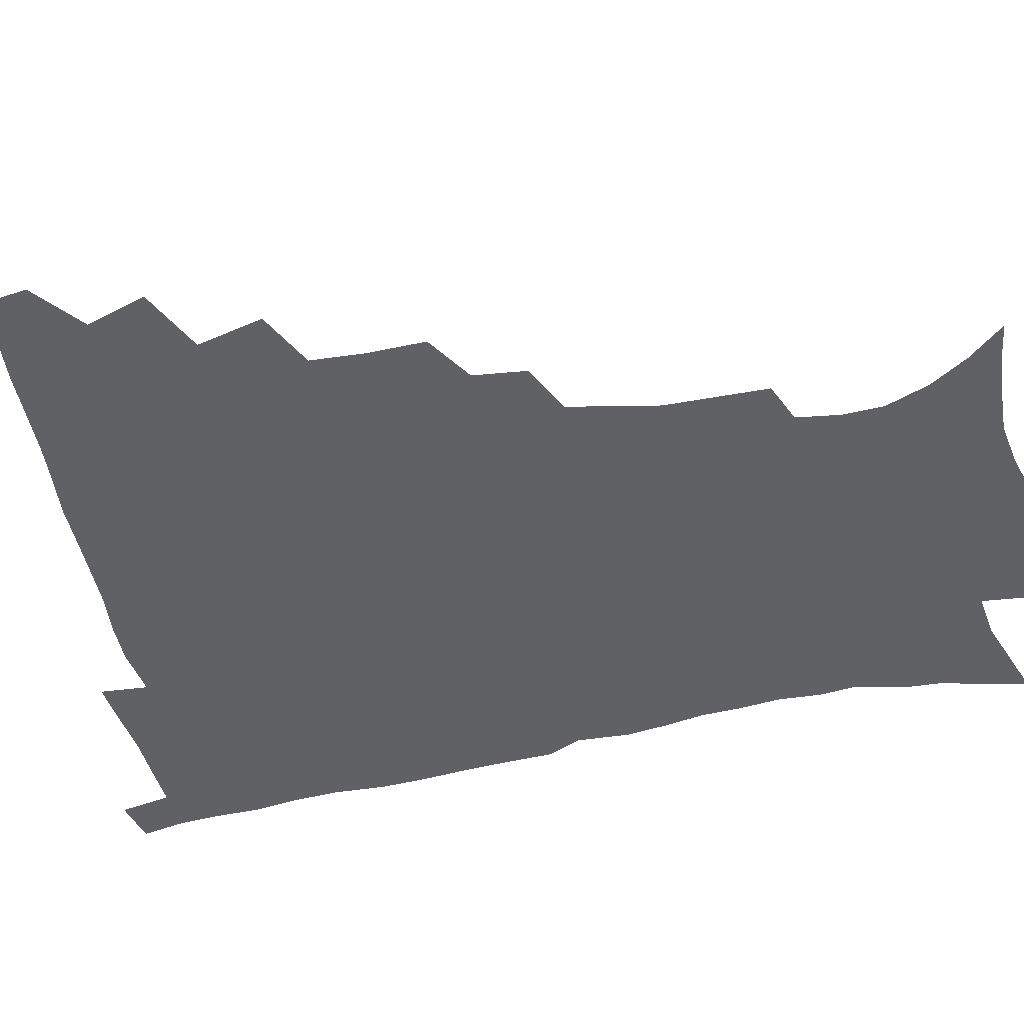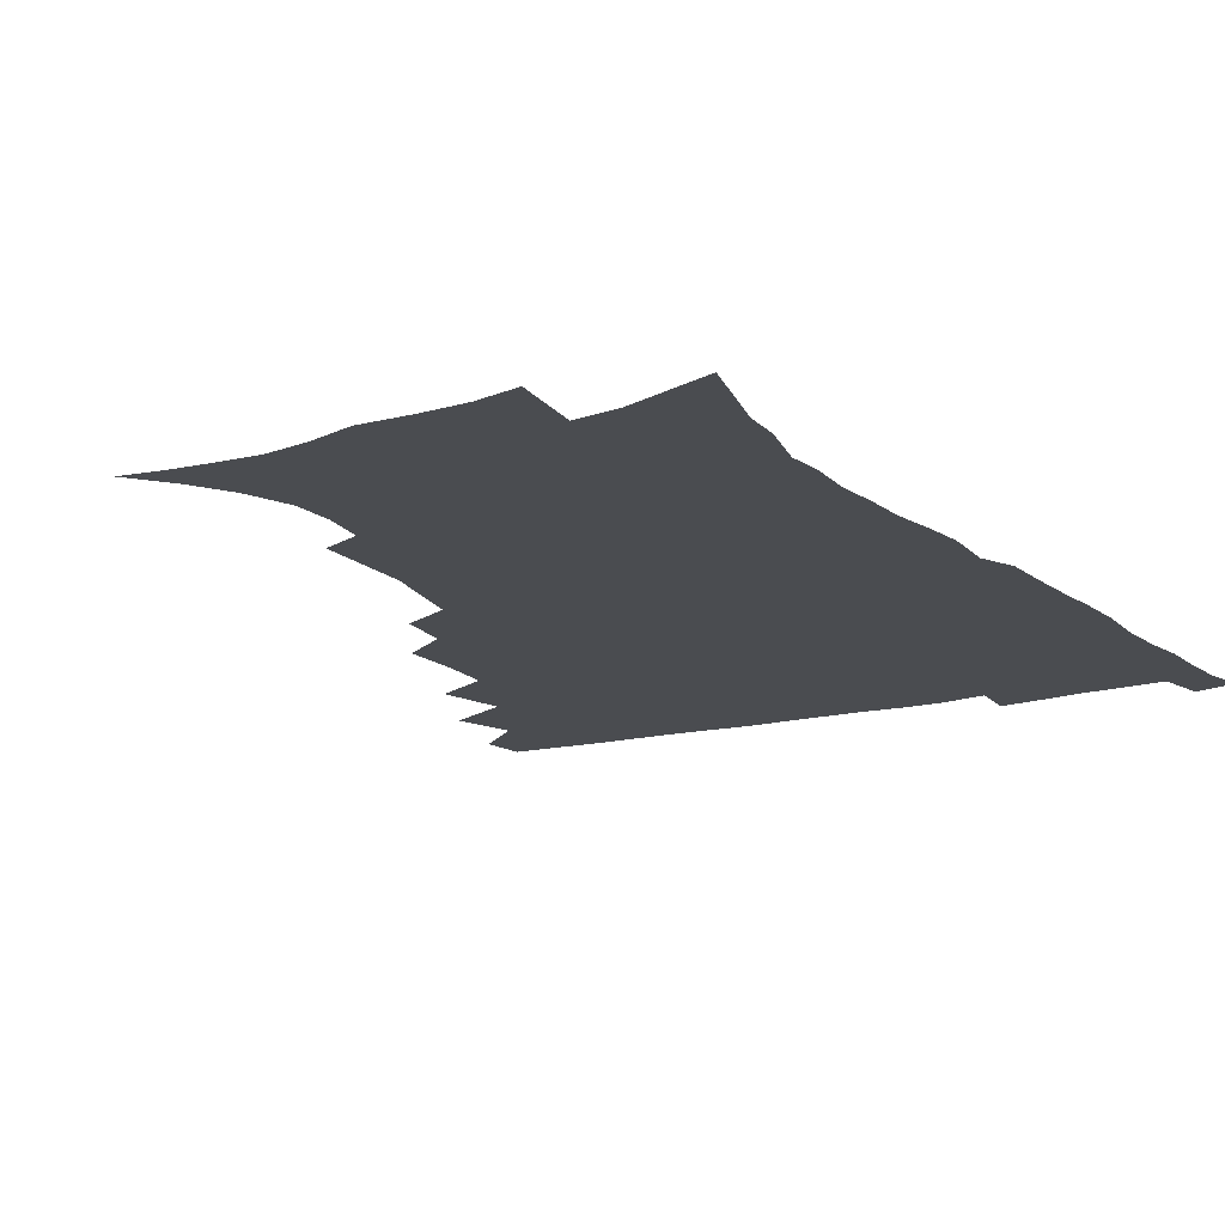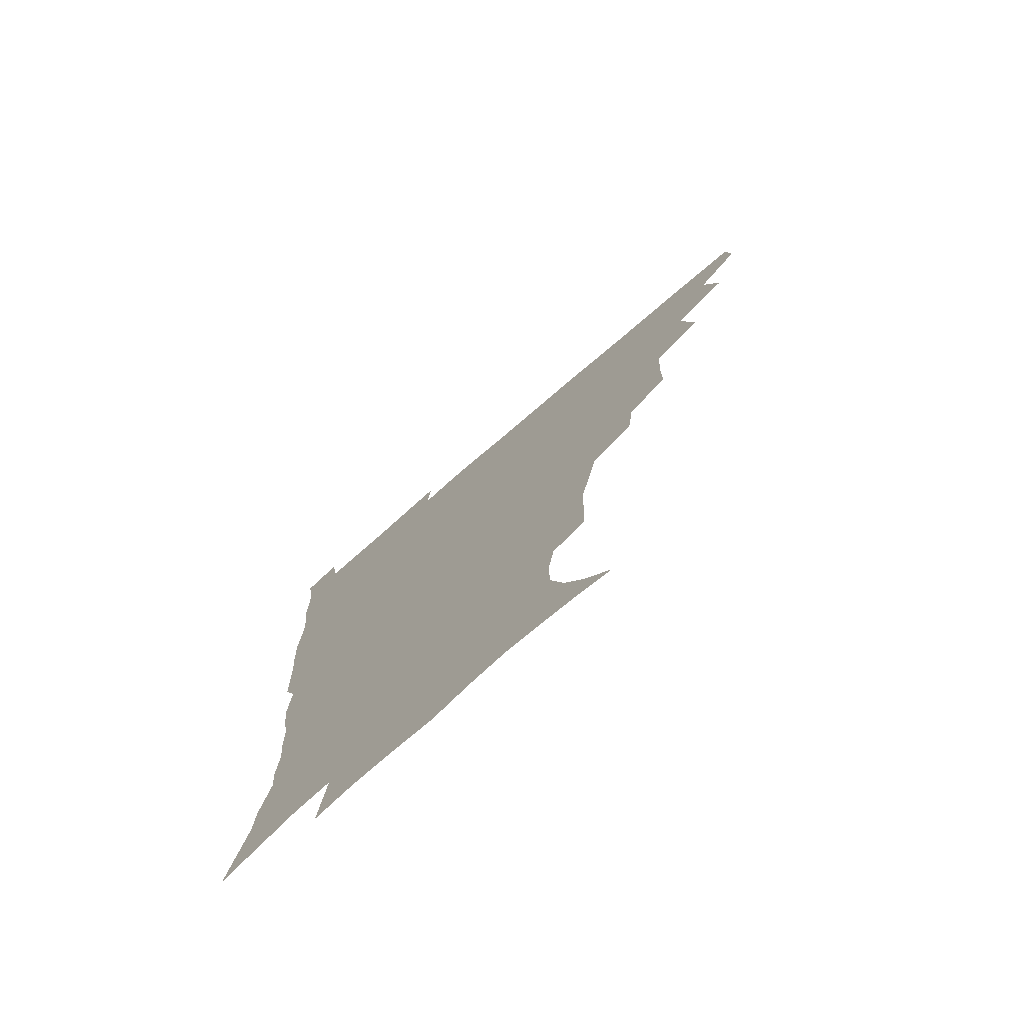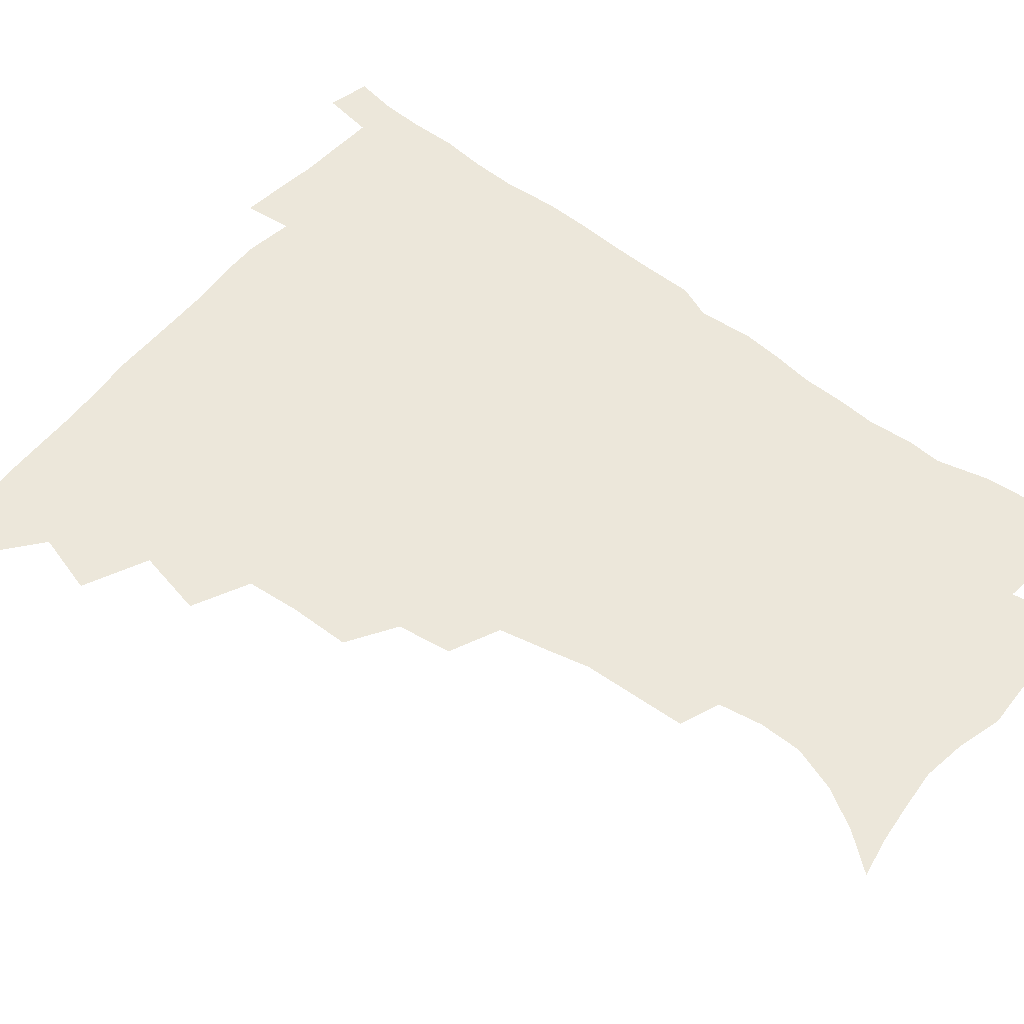
<metadata>
{"format":"obj","ext":"obj","renderer":"f3d","projection":"perspective","resolution":1024,"background":"white","views":[{"elev":-50.0,"azim":-76.8,"up":"+Z"},{"elev":-15.0,"azim":30.4,"up":"+Z"},{"elev":-75.6,"azim":-139.2,"up":"+Y"},{"elev":53.9,"azim":-51.4,"up":"+Z"}]}
</metadata>
<code>
v 464.8 477.8 0
v 466.7 493.8 0
v 476.3 441.1 0
v 482.7 463 0
v 483.4 478.9 0
v 482.2 494.6 0
v 493.6 406 0
v 498.9 430.2 0
v 498.3 447.4 0
v 500 464.7 0
v 498.6 479.9 0
v 497.4 495.7 0
v 515 355.4 0
v 515 376.9 0
v 513.5 396 0
v 517 418.9 0
v 515.2 433.7 0
v 515.5 450.3 0
v 514.9 465.5 0
v 513.9 480.5 0
v 512.7 496 0
v 534.5 325.2 0
v 532 344.5 0
v 532.1 366.9 0
v 532 387.4 0
v 532.6 406.3 0
v 531.6 420.8 0
v 531.5 436.7 0
v 530.9 451.7 0
v 530 466.3 0
v 528.8 481.3 0
v 527.8 496.3 0
v 560.4 247.1 0
v 559.8 265.4 0
v 559.2 284.3 0
v 555.9 299.1 0
v 552.2 316.9 0
v 550 337.8 0
v 548.3 355.8 0
v 546.7 372.2 0
v 545.6 388 0
v 546.3 406.6 0
v 547.1 423.7 0
v 546.9 438.6 0
v 545.9 452.8 0
v 544.6 467.3 0
v 543.5 482.1 0
v 542.4 497.2 0
v 552.2 167.8 0
v 562.7 180.8 0
v 571.1 194.9 0
v 576.7 210.7 0
v 577 225.9 0
v 574.5 241.4 0
v 573.8 261.5 0
v 572.2 277.9 0
v 570.2 293.5 0
v 567.9 310.1 0
v 565.4 326.7 0
v 564.1 345.2 0
v 562.7 361.4 0
v 562.7 379.2 0
v 562.2 395.2 0
v 562 410.8 0
v 561.9 425.7 0
v 561.3 439.6 0
v 561.2 453.6 0
v 559.9 467.7 0
v 558.2 482.8 0
v 556.7 498.5 0
v 566.3 170.2 0
v 577.1 185.2 0
v 585.1 203.2 0
v 587.4 218.6 0
v 587.5 236.1 0
v 585.8 250.8 0
v 585.3 269.6 0
v 584.2 286.9 0
v 582.5 302.4 0
v 580.7 318.2 0
v 578.9 333.6 0
v 577.6 349.8 0
v 577 366.3 0
v 576.4 381.8 0
v 576.5 398.1 0
v 576.3 412.9 0
v 575.8 426.6 0
v 575.7 440.5 0
v 575.5 454.1 0
v 574.4 468.1 0
v 572.9 482.9 0
v 571.4 498.5 0
v 580 171.4 0
v 590.1 187.9 0
v 597.3 208.6 0
v 598.8 226.1 0
v 598.4 242.2 0
v 597.6 258.4 0
v 596.6 274 0
v 595.4 290.5 0
v 594.3 307.4 0
v 592.9 321.5 0
v 591.9 338.1 0
v 590.8 352.7 0
v 590.4 368.9 0
v 589.9 383.6 0
v 589.9 399.2 0
v 589.9 413.9 0
v 589.9 428.1 0
v 589.5 441.1 0
v 589.2 454.6 0
v 588.7 468.3 0
v 587.8 482.7 0
v 586 498.6 0
v 595.5 172.4 0
v 605.4 193.7 0
v 609.1 212.9 0
v 609.8 228.9 0
v 609.3 244.6 0
v 608.5 259.9 0
v 608.1 279.1 0
v 607.2 293.9 0
v 606 308.6 0
v 605.4 325.7 0
v 604.4 339.2 0
v 603.6 353.7 0
v 603.3 369.7 0
v 603.3 385.4 0
v 603.3 400.2 0
v 603.6 414.9 0
v 603.3 427.6 0
v 603.3 441.3 0
v 603.3 455 0
v 602.9 468.5 0
v 602.3 482.4 0
v 600.5 498.7 0
v 610.9 170 0
v 618.3 194.6 0
v 620.6 214.1 0
v 621.2 232.5 0
v 620.6 246.4 0
v 620.2 264.8 0
v 619.6 280 0
v 618.8 295.5 0
v 618.2 311.5 0
v 617.6 326.2 0
v 617 341.3 0
v 616.7 356.2 0
v 616.6 372.1 0
v 616.5 386 0
v 616.4 399.1 0
v 616.9 415.7 0
v 617.1 428.4 0
v 617.4 442.1 0
v 617.2 455.4 0
v 616.7 469.2 0
v 616.4 482.9 0
v 614.6 500 0
v 626.9 165.5 0
v 631.3 194.3 0
v 632.4 216.1 0
v 632.5 233.6 0
v 632.3 249.4 0
v 631.9 263.6 0
v 631.2 279.4 0
v 630.6 294.9 0
v 630 311.3 0
v 629.8 327.7 0
v 629.5 341.6 0
v 629.4 357 0
v 629.4 371.7 0
v 629.5 386.6 0
v 629.7 400.7 0
v 630 415 0
v 630.5 427.8 0
v 631 442.9 0
v 631.2 455.7 0
v 631.3 469.1 0
v 630.7 483.5 0
v 628.9 500.1 0
v 644.2 165.9 0
v 644.9 194.7 0
v 644.8 212.7 0
v 643.9 232.8 0
v 643.9 248.7 0
v 643.4 263.5 0
v 642.7 279.8 0
v 642.4 295.3 0
v 642.1 310 0
v 641.8 326.9 0
v 642 340.7 0
v 641.8 356.7 0
v 642.3 370.7 0
v 642.3 386.1 0
v 642.6 400.1 0
v 642.8 414.7 0
v 643.9 427.1 0
v 644.3 442 0
v 644.9 455.6 0
v 645.2 469.1 0
v 645.7 482.9 0
v 645.6 497.5 0
v 644 514.8 0
v 660.9 165.3 0
v 658.7 192.6 0
v 657.1 212.8 0
v 657.2 226.9 0
v 655.2 247.8 0
v 654.7 264 0
v 654.2 279.8 0
v 653.9 295.7 0
v 654.2 308.7 0
v 653.8 325.5 0
v 654.5 339.3 0
v 655.3 353 0
v 655.1 369.2 0
v 655.2 384.6 0
v 655.8 398.6 0
v 656.2 412.9 0
v 657.2 426.7 0
v 657.6 442 0
v 658.5 455.1 0
v 659.2 468.7 0
v 659.9 482.5 0
v 660.1 496.8 0
v 659.1 512.9 0
v 676.7 162 0
v 673.5 188.5 0
v 670.5 209.1 0
v 668.9 226.8 0
v 667 245.3 0
v 666 262.5 0
v 665.3 279.2 0
v 665.4 293.9 0
v 665.8 307.9 0
v 665.8 323.4 0
v 667.3 336.1 0
v 667.6 351.4 0
v 668.1 366.4 0
v 668.1 382.3 0
v 668.8 396.8 0
v 668.8 412.6 0
v 670.7 425.3 0
v 671.2 440.3 0
v 672.2 454.2 0
v 673.2 468 0
v 674 482 0
v 674.7 495.7 0
v 674.6 510.8 0
v 689.2 186.5 0
v 684.1 206.1 0
v 680.6 225.4 0
v 679.8 240.4 0
v 678.9 256.3 0
v 678.4 272.3 0
v 677.8 288.4 0
v 677.9 303.8 0
v 679.1 317.5 0
v 680.5 331.1 0
v 680.5 347.4 0
v 681 362.9 0
v 682 377.6 0
v 682.7 392.7 0
v 684.2 407.1 0
v 684.4 422.9 0
v 685.5 437.3 0
v 685.8 453.2 0
v 687 467.3 0
v 687.9 481.3 0
v 688.9 495.5 0
v 689.4 510 0
v 705 181.1 0
v 698.8 200.6 0
v 696 216.6 0
v 692.6 234.8 0
v 691.7 249.8 0
v 691.1 265.4 0
v 691.3 280.1 0
v 691 296.3 0
v 692.4 310.2 0
v 693.7 324.7 0
v 693.7 341.3 0
v 694.3 357.2 0
v 696.4 371.2 0
v 698.1 385.8 0
v 698.6 401.9 0
v 697.9 419.5 0
v 699.9 433.8 0
v 701 449.3 0
v 701.4 465.2 0
v 702.3 480 0
v 703.4 494.6 0
v 704.2 509.1 0
v 707.2 527.5 0
v 719.5 176.1 0
v 715.6 191.7 0
v 711.4 208 0
v 710.5 221.3 0
v 706.1 240.1 0
v 707.1 252.3 0
v 706 268.5 0
v 707.2 282.4 0
v 707.7 298 0
v 709.8 311.8 0
v 711.4 326.9 0
v 710.1 346.2 0
v 715 358.3 0
v 715.4 375.1 0
v 716 391.6 0
v 717.2 408 0
v 717.8 424.7 0
v 716.5 444.2 0
v 717.2 461.1 0
v 719 476.6 0
v 718.8 493.2 0
v 719.6 508.4 0
v 722.3 523.6 0
f 4 5 1
f 1 5 2
f 5 6 2
f 8 9 3
f 3 9 4
f 9 10 4
f 4 10 5
f 10 11 5
f 5 11 6
f 11 12 6
f 15 16 7
f 7 16 8
f 16 17 8
f 8 17 9
f 17 18 9
f 9 18 10
f 18 19 10
f 10 19 11
f 19 20 11
f 11 20 12
f 20 21 12
f 23 24 13
f 13 24 14
f 24 25 14
f 14 25 15
f 25 26 15
f 15 26 16
f 26 27 16
f 16 27 17
f 27 28 17
f 17 28 18
f 28 29 18
f 18 29 19
f 29 30 19
f 19 30 20
f 30 31 20
f 20 31 21
f 31 32 21
f 37 38 22
f 22 38 23
f 38 39 23
f 23 39 24
f 39 40 24
f 24 40 25
f 40 41 25
f 25 41 26
f 41 42 26
f 26 42 27
f 42 43 27
f 27 43 28
f 43 44 28
f 28 44 29
f 44 45 29
f 29 45 30
f 45 46 30
f 30 46 31
f 46 47 31
f 31 47 32
f 47 48 32
f 54 55 33
f 33 55 34
f 55 56 34
f 34 56 35
f 56 57 35
f 35 57 36
f 57 58 36
f 36 58 37
f 58 59 37
f 37 59 38
f 59 60 38
f 38 60 39
f 60 61 39
f 39 61 40
f 61 62 40
f 40 62 41
f 62 63 41
f 41 63 42
f 63 64 42
f 42 64 43
f 64 65 43
f 43 65 44
f 65 66 44
f 44 66 45
f 66 67 45
f 45 67 46
f 67 68 46
f 46 68 47
f 68 69 47
f 47 69 48
f 69 70 48
f 49 71 50
f 71 72 50
f 50 72 51
f 72 73 51
f 51 73 52
f 73 74 52
f 52 74 53
f 74 75 53
f 53 75 54
f 75 76 54
f 54 76 55
f 76 77 55
f 55 77 56
f 77 78 56
f 56 78 57
f 78 79 57
f 57 79 58
f 79 80 58
f 58 80 59
f 80 81 59
f 59 81 60
f 81 82 60
f 60 82 61
f 82 83 61
f 61 83 62
f 83 84 62
f 62 84 63
f 84 85 63
f 63 85 64
f 85 86 64
f 64 86 65
f 86 87 65
f 65 87 66
f 87 88 66
f 66 88 67
f 88 89 67
f 67 89 68
f 89 90 68
f 68 90 69
f 90 91 69
f 69 91 70
f 91 92 70
f 71 93 72
f 93 94 72
f 72 94 73
f 94 95 73
f 73 95 74
f 95 96 74
f 74 96 75
f 96 97 75
f 75 97 76
f 97 98 76
f 76 98 77
f 98 99 77
f 77 99 78
f 99 100 78
f 78 100 79
f 100 101 79
f 79 101 80
f 101 102 80
f 80 102 81
f 102 103 81
f 81 103 82
f 103 104 82
f 82 104 83
f 104 105 83
f 83 105 84
f 105 106 84
f 84 106 85
f 106 107 85
f 85 107 86
f 107 108 86
f 86 108 87
f 108 109 87
f 87 109 88
f 109 110 88
f 88 110 89
f 110 111 89
f 89 111 90
f 111 112 90
f 90 112 91
f 112 113 91
f 91 113 92
f 113 114 92
f 93 115 94
f 115 116 94
f 94 116 95
f 116 117 95
f 95 117 96
f 117 118 96
f 96 118 97
f 118 119 97
f 97 119 98
f 119 120 98
f 98 120 99
f 120 121 99
f 99 121 100
f 121 122 100
f 100 122 101
f 122 123 101
f 101 123 102
f 123 124 102
f 102 124 103
f 124 125 103
f 103 125 104
f 125 126 104
f 104 126 105
f 126 127 105
f 105 127 106
f 127 128 106
f 106 128 107
f 128 129 107
f 107 129 108
f 129 130 108
f 108 130 109
f 130 131 109
f 109 131 110
f 131 132 110
f 110 132 111
f 132 133 111
f 111 133 112
f 133 134 112
f 112 134 113
f 134 135 113
f 113 135 114
f 135 136 114
f 115 137 116
f 137 138 116
f 116 138 117
f 138 139 117
f 117 139 118
f 139 140 118
f 118 140 119
f 140 141 119
f 119 141 120
f 141 142 120
f 120 142 121
f 142 143 121
f 121 143 122
f 143 144 122
f 122 144 123
f 144 145 123
f 123 145 124
f 145 146 124
f 124 146 125
f 146 147 125
f 125 147 126
f 147 148 126
f 126 148 127
f 148 149 127
f 127 149 128
f 149 150 128
f 128 150 129
f 150 151 129
f 129 151 130
f 151 152 130
f 130 152 131
f 152 153 131
f 131 153 132
f 153 154 132
f 132 154 133
f 154 155 133
f 133 155 134
f 155 156 134
f 134 156 135
f 156 157 135
f 135 157 136
f 157 158 136
f 137 159 138
f 159 160 138
f 138 160 139
f 160 161 139
f 139 161 140
f 161 162 140
f 140 162 141
f 162 163 141
f 141 163 142
f 163 164 142
f 142 164 143
f 164 165 143
f 143 165 144
f 165 166 144
f 144 166 145
f 166 167 145
f 145 167 146
f 167 168 146
f 146 168 147
f 168 169 147
f 147 169 148
f 169 170 148
f 148 170 149
f 170 171 149
f 149 171 150
f 171 172 150
f 150 172 151
f 172 173 151
f 151 173 152
f 173 174 152
f 152 174 153
f 174 175 153
f 153 175 154
f 175 176 154
f 154 176 155
f 176 177 155
f 155 177 156
f 177 178 156
f 156 178 157
f 178 179 157
f 157 179 158
f 179 180 158
f 159 181 160
f 181 182 160
f 160 182 161
f 182 183 161
f 161 183 162
f 183 184 162
f 162 184 163
f 184 185 163
f 163 185 164
f 185 186 164
f 164 186 165
f 186 187 165
f 165 187 166
f 187 188 166
f 166 188 167
f 188 189 167
f 167 189 168
f 189 190 168
f 168 190 169
f 190 191 169
f 169 191 170
f 191 192 170
f 170 192 171
f 192 193 171
f 171 193 172
f 193 194 172
f 172 194 173
f 194 195 173
f 173 195 174
f 195 196 174
f 174 196 175
f 196 197 175
f 175 197 176
f 197 198 176
f 176 198 177
f 198 199 177
f 177 199 178
f 199 200 178
f 178 200 179
f 200 201 179
f 179 201 180
f 201 202 180
f 181 204 182
f 204 205 182
f 182 205 183
f 205 206 183
f 183 206 184
f 206 207 184
f 184 207 185
f 207 208 185
f 185 208 186
f 208 209 186
f 186 209 187
f 209 210 187
f 187 210 188
f 210 211 188
f 188 211 189
f 211 212 189
f 189 212 190
f 212 213 190
f 190 213 191
f 213 214 191
f 191 214 192
f 214 215 192
f 192 215 193
f 215 216 193
f 193 216 194
f 216 217 194
f 194 217 195
f 217 218 195
f 195 218 196
f 218 219 196
f 196 219 197
f 219 220 197
f 197 220 198
f 220 221 198
f 198 221 199
f 221 222 199
f 199 222 200
f 222 223 200
f 200 223 201
f 223 224 201
f 201 224 202
f 224 225 202
f 202 225 203
f 225 226 203
f 204 227 205
f 227 228 205
f 205 228 206
f 228 229 206
f 206 229 207
f 229 230 207
f 207 230 208
f 230 231 208
f 208 231 209
f 231 232 209
f 209 232 210
f 232 233 210
f 210 233 211
f 233 234 211
f 211 234 212
f 234 235 212
f 212 235 213
f 235 236 213
f 213 236 214
f 236 237 214
f 214 237 215
f 237 238 215
f 215 238 216
f 238 239 216
f 216 239 217
f 239 240 217
f 217 240 218
f 240 241 218
f 218 241 219
f 241 242 219
f 219 242 220
f 242 243 220
f 220 243 221
f 243 244 221
f 221 244 222
f 244 245 222
f 222 245 223
f 245 246 223
f 223 246 224
f 246 247 224
f 224 247 225
f 247 248 225
f 225 248 226
f 248 249 226
f 228 250 229
f 250 251 229
f 229 251 230
f 251 252 230
f 230 252 231
f 252 253 231
f 231 253 232
f 253 254 232
f 232 254 233
f 254 255 233
f 233 255 234
f 255 256 234
f 234 256 235
f 256 257 235
f 235 257 236
f 257 258 236
f 236 258 237
f 258 259 237
f 237 259 238
f 259 260 238
f 238 260 239
f 260 261 239
f 239 261 240
f 261 262 240
f 240 262 241
f 262 263 241
f 241 263 242
f 263 264 242
f 242 264 243
f 264 265 243
f 243 265 244
f 265 266 244
f 244 266 245
f 266 267 245
f 245 267 246
f 267 268 246
f 246 268 247
f 268 269 247
f 247 269 248
f 269 270 248
f 248 270 249
f 270 271 249
f 250 272 251
f 272 273 251
f 251 273 252
f 273 274 252
f 252 274 253
f 274 275 253
f 253 275 254
f 275 276 254
f 254 276 255
f 276 277 255
f 255 277 256
f 277 278 256
f 256 278 257
f 278 279 257
f 257 279 258
f 279 280 258
f 258 280 259
f 280 281 259
f 259 281 260
f 281 282 260
f 260 282 261
f 282 283 261
f 261 283 262
f 283 284 262
f 262 284 263
f 284 285 263
f 263 285 264
f 285 286 264
f 264 286 265
f 286 287 265
f 265 287 266
f 287 288 266
f 266 288 267
f 288 289 267
f 267 289 268
f 289 290 268
f 268 290 269
f 290 291 269
f 269 291 270
f 291 292 270
f 270 292 271
f 292 293 271
f 272 295 273
f 295 296 273
f 273 296 274
f 296 297 274
f 274 297 275
f 297 298 275
f 275 298 276
f 298 299 276
f 276 299 277
f 299 300 277
f 277 300 278
f 300 301 278
f 278 301 279
f 301 302 279
f 279 302 280
f 302 303 280
f 280 303 281
f 303 304 281
f 281 304 282
f 304 305 282
f 282 305 283
f 305 306 283
f 283 306 284
f 306 307 284
f 284 307 285
f 307 308 285
f 285 308 286
f 308 309 286
f 286 309 287
f 309 310 287
f 287 310 288
f 310 311 288
f 288 311 289
f 311 312 289
f 289 312 290
f 312 313 290
f 290 313 291
f 313 314 291
f 291 314 292
f 314 315 292
f 292 315 293
f 315 316 293
f 293 316 294
f 316 317 294

</code>
